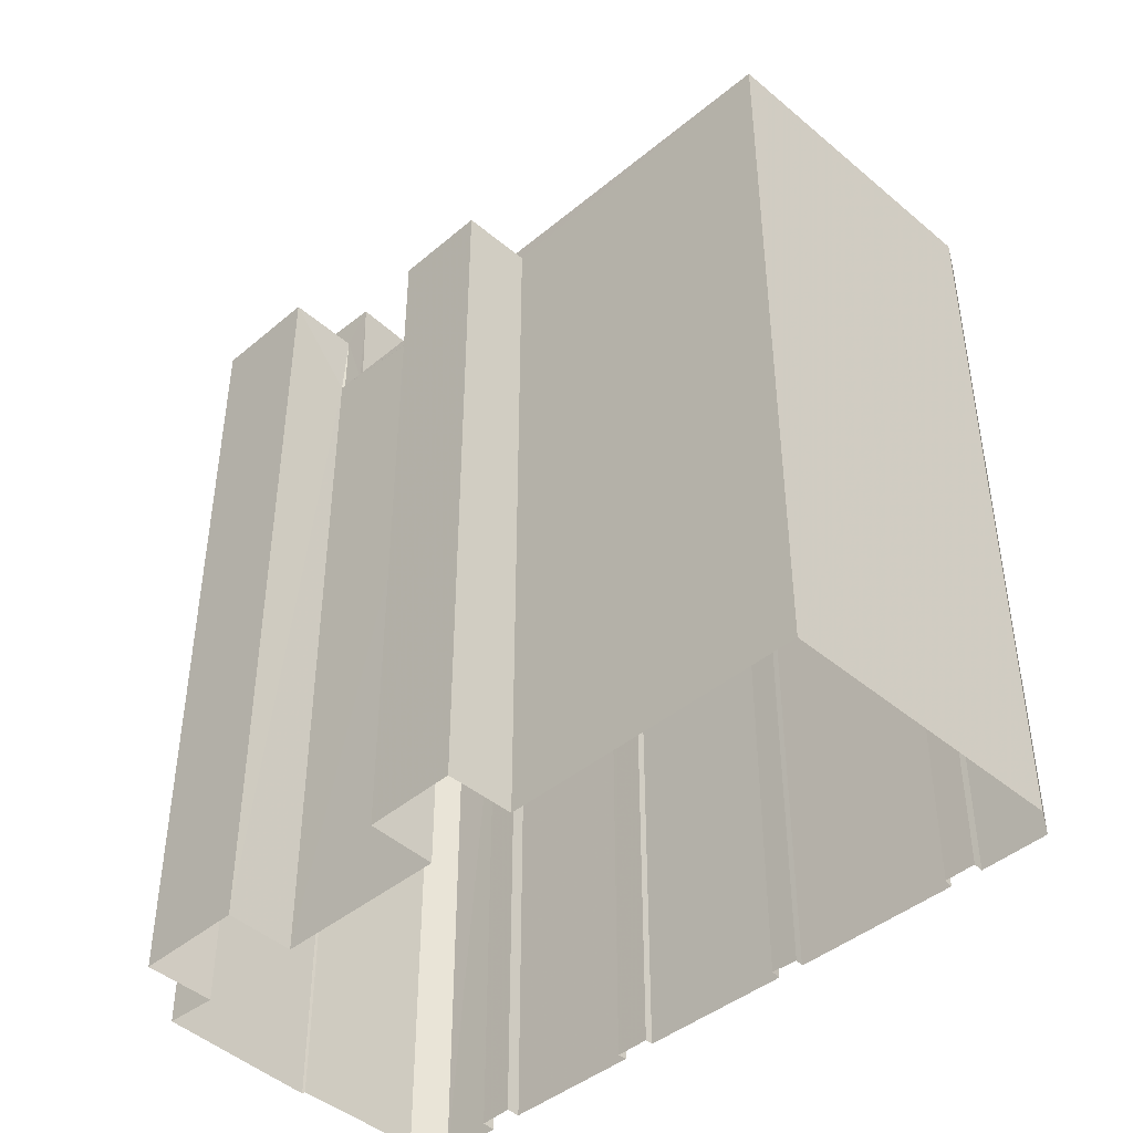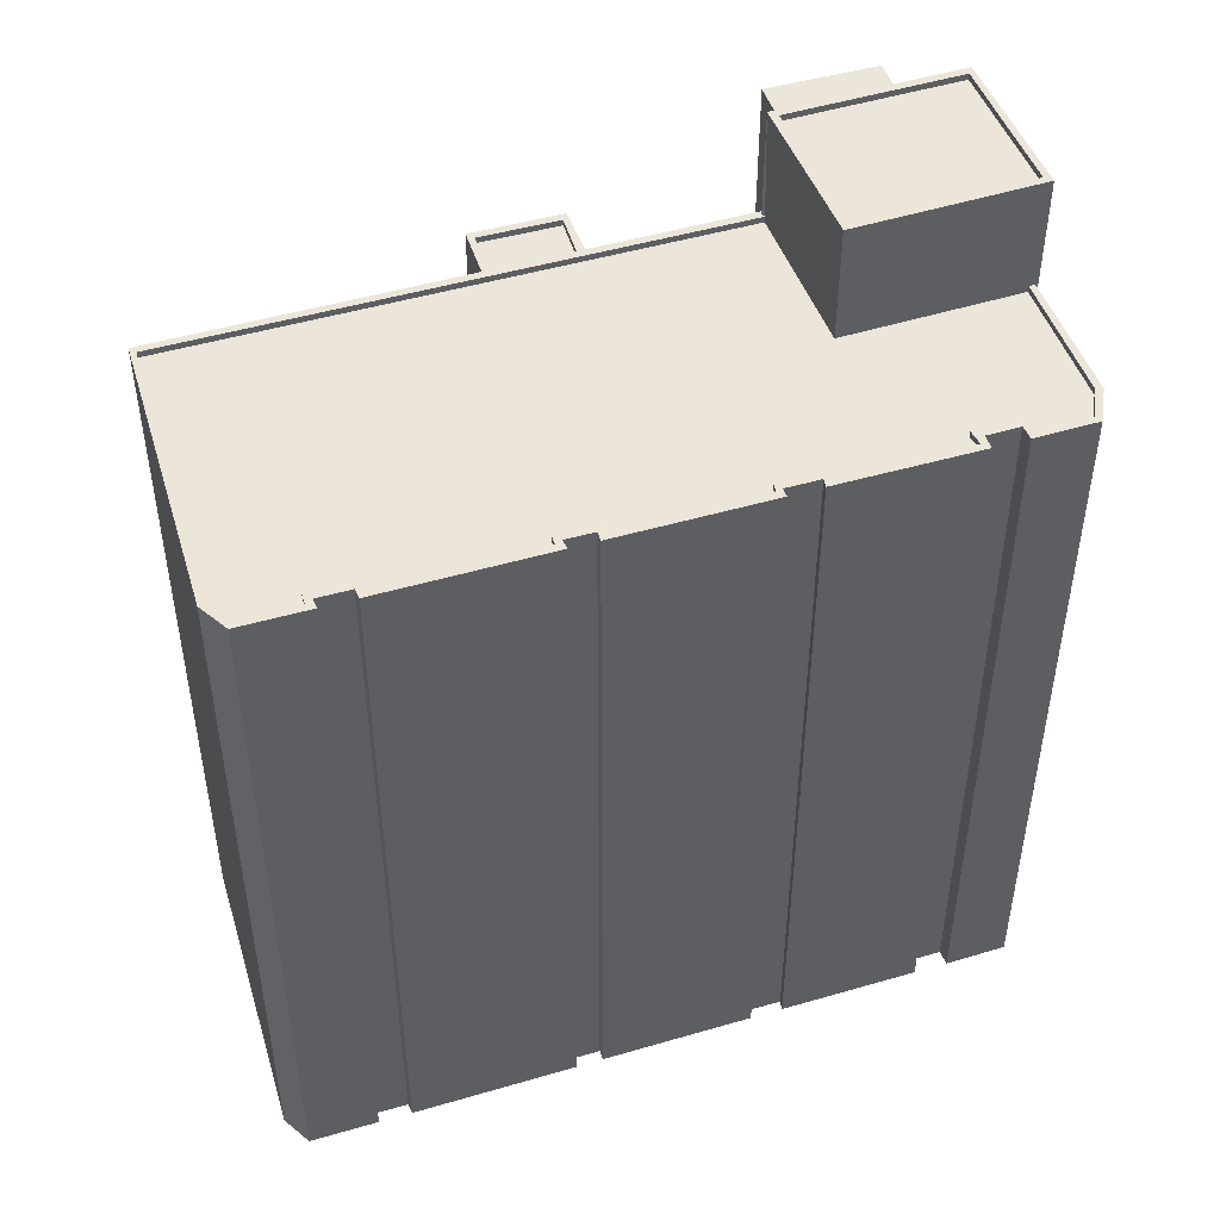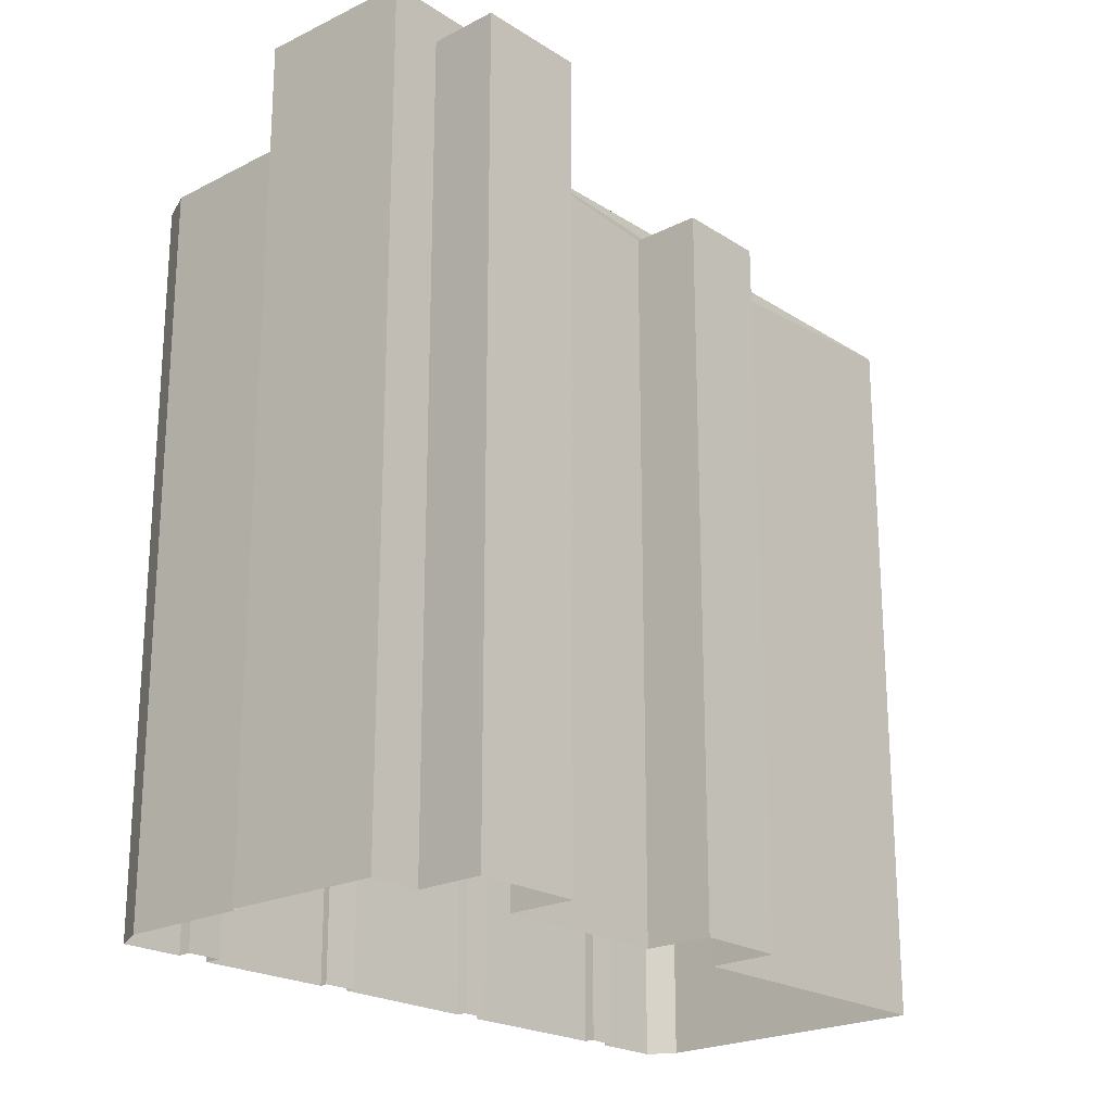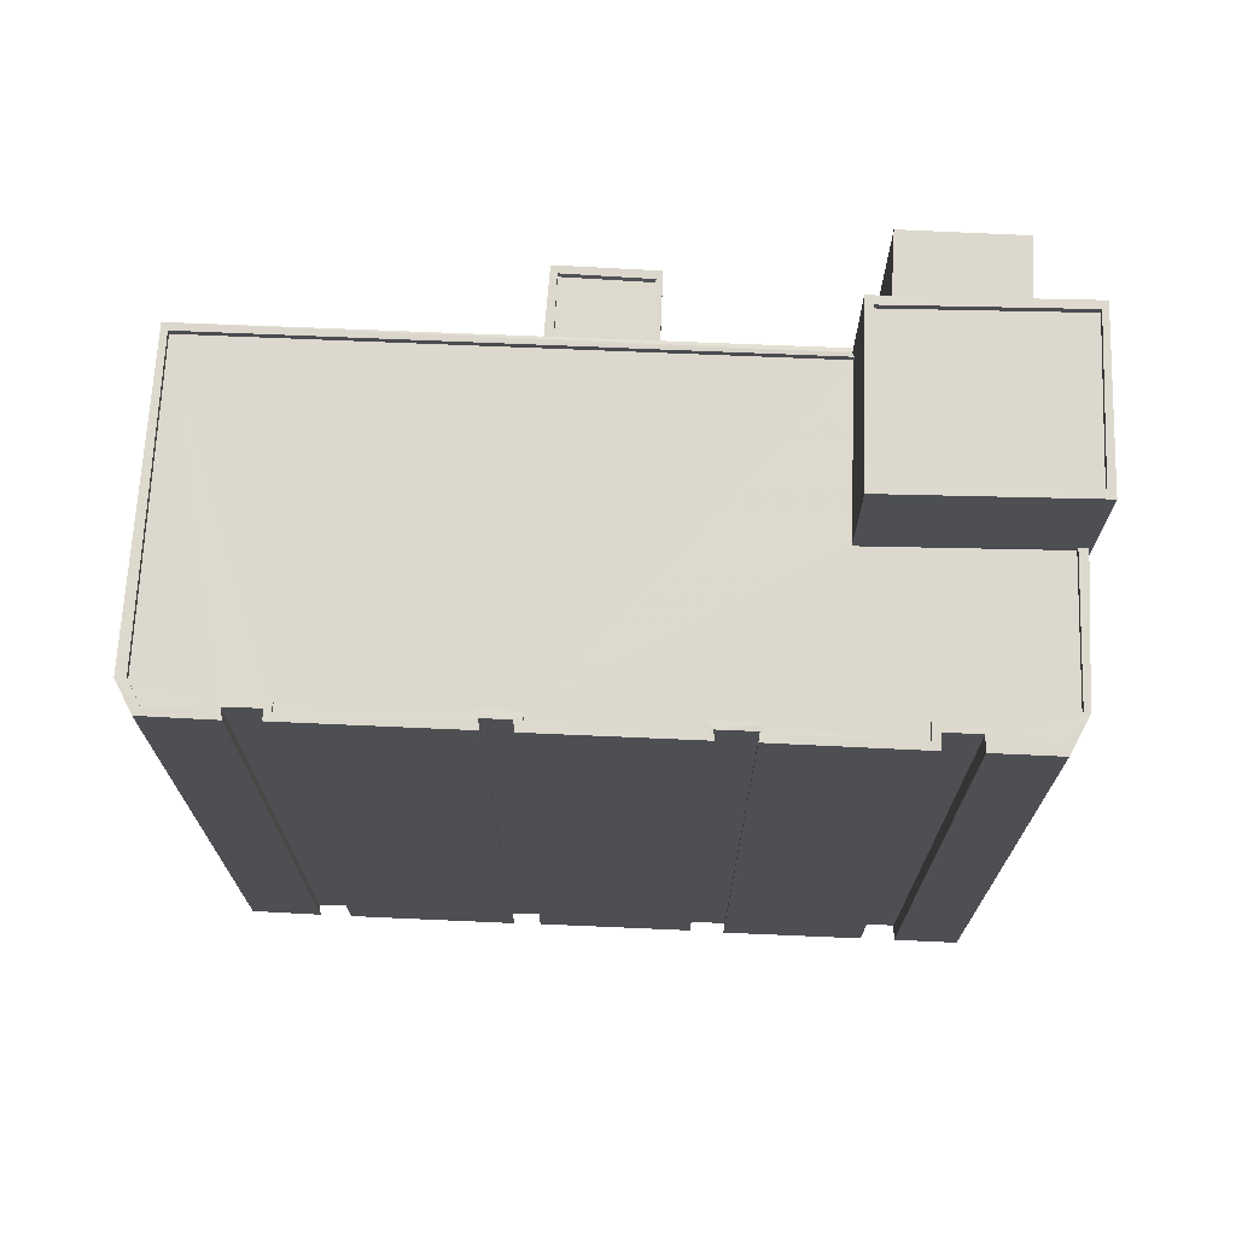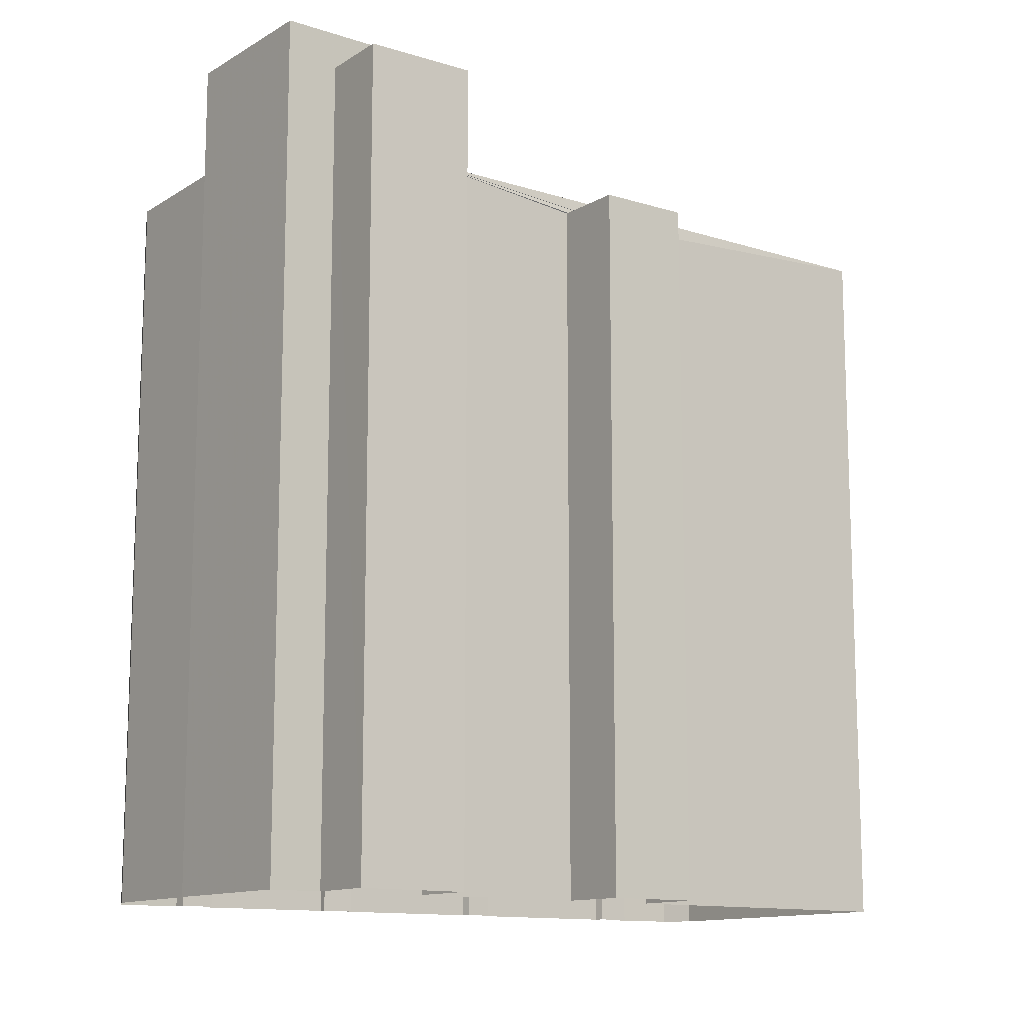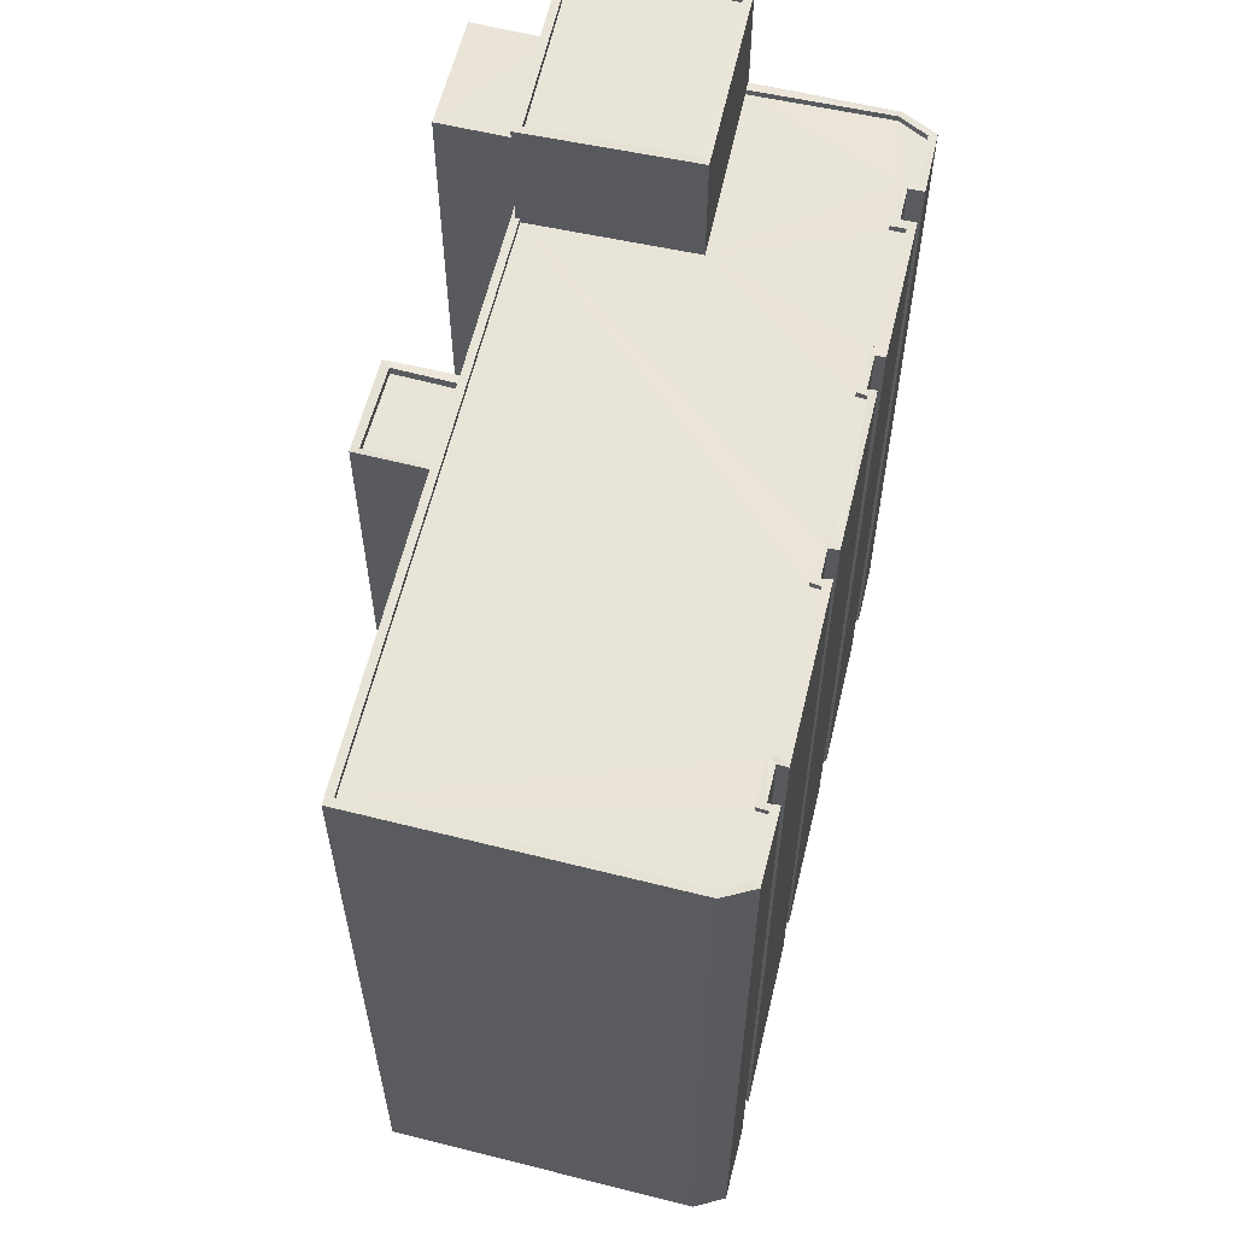
<metadata>
{"format":"obj","ext":"obj","renderer":"f3d","projection":"perspective","resolution":1024,"background":"white","views":[{"elev":-43.9,"azim":145.7,"up":"+Z"},{"elev":48.0,"azim":-96.7,"up":"+Z"},{"elev":-21.8,"azim":53.4,"up":"+Z"},{"elev":72.1,"azim":-76.0,"up":"+Z"},{"elev":-12.6,"azim":65.4,"up":"+Z"},{"elev":60.5,"azim":-155.0,"up":"+Z"}]}
</metadata>
<code>
v 1.234e+05 7.861e+05 15.48
v 1.234e+05 7.861e+05 15.48
v 1.234e+05 7.861e+05 15.48
v 1.234e+05 7.861e+05 15.49
v 1.234e+05 7.861e+05 15.49
v 1.234e+05 7.861e+05 15.49
v 1.234e+05 7.861e+05 15.49
v 1.234e+05 7.861e+05 15.49
v 1.234e+05 7.861e+05 15.48
v 1.234e+05 7.861e+05 15.48
v 1.234e+05 7.861e+05 15.48
v 1.234e+05 7.861e+05 15.48
v 1.234e+05 7.861e+05 15.48
v 1.234e+05 7.861e+05 15.48
v 1.234e+05 7.861e+05 15.48
v 1.234e+05 7.861e+05 15.48
v 1.234e+05 7.861e+05 15.48
v 1.234e+05 7.861e+05 15.48
v 1.234e+05 7.861e+05 15.48
v 1.234e+05 7.861e+05 15.48
v 1.234e+05 7.861e+05 15.49
v 1.234e+05 7.861e+05 15.48
v 1.234e+05 7.861e+05 15.49
v 1.234e+05 7.861e+05 15.48
v 1.234e+05 7.861e+05 15.48
v 1.234e+05 7.861e+05 15.48
v 1.234e+05 7.861e+05 15.48
v 1.234e+05 7.861e+05 15.48
v 1.234e+05 7.861e+05 15.48
v 1.234e+05 7.861e+05 15.48
v 1.234e+05 7.861e+05 15.48
v 1.234e+05 7.861e+05 15.48
v 1.234e+05 7.861e+05 47.71
v 1.234e+05 7.861e+05 47.71
v 1.234e+05 7.861e+05 47.71
v 1.234e+05 7.861e+05 47.71
v 1.234e+05 7.861e+05 44.74
v 1.234e+05 7.861e+05 44.74
v 1.234e+05 7.861e+05 44.74
v 1.234e+05 7.861e+05 44.74
v 1.234e+05 7.861e+05 44.74
v 1.234e+05 7.861e+05 44.74
v 1.234e+05 7.861e+05 44.74
v 1.234e+05 7.861e+05 44.74
v 1.234e+05 7.861e+05 44.74
v 1.234e+05 7.861e+05 44.74
v 1.234e+05 7.861e+05 44.75
v 1.234e+05 7.861e+05 44.74
v 1.234e+05 7.861e+05 44.75
v 1.234e+05 7.861e+05 44.75
v 1.234e+05 7.861e+05 44.75
v 1.234e+05 7.861e+05 44.75
v 1.234e+05 7.861e+05 44.75
v 1.234e+05 7.861e+05 44.75
v 1.234e+05 7.861e+05 44.74
v 1.234e+05 7.861e+05 44.74
v 1.234e+05 7.861e+05 44.74
v 1.234e+05 7.861e+05 44.75
v 1.234e+05 7.861e+05 44.74
v 1.234e+05 7.861e+05 44.75
v 1.234e+05 7.861e+05 44.75
v 1.234e+05 7.861e+05 44.74
v 1.234e+05 7.861e+05 44.74
v 1.234e+05 7.861e+05 44.74
v 1.234e+05 7.861e+05 44.74
v 1.234e+05 7.861e+05 44.74
v 1.234e+05 7.861e+05 44.75
v 1.234e+05 7.861e+05 44.75
v 1.234e+05 7.861e+05 44.74
v 1.234e+05 7.861e+05 44.74
v 1.234e+05 7.861e+05 44.74
v 1.234e+05 7.861e+05 44.74
v 1.234e+05 7.861e+05 44.74
v 1.234e+05 7.861e+05 44.74
v 1.234e+05 7.861e+05 44.74
v 1.234e+05 7.861e+05 44.74
v 1.234e+05 7.861e+05 44.74
v 1.234e+05 7.861e+05 44.74
v 1.234e+05 7.861e+05 44.74
v 1.234e+05 7.861e+05 44.74
v 1.234e+05 7.861e+05 44.74
v 1.234e+05 7.861e+05 44.74
v 1.234e+05 7.861e+05 44.75
v 1.234e+05 7.861e+05 44.75
v 1.234e+05 7.861e+05 44.49
v 1.234e+05 7.861e+05 44.49
v 1.234e+05 7.861e+05 44.49
v 1.234e+05 7.861e+05 44.49
v 1.234e+05 7.861e+05 44.49
v 1.234e+05 7.861e+05 44.49
v 1.234e+05 7.861e+05 44.5
v 1.234e+05 7.861e+05 44.49
v 1.234e+05 7.861e+05 44.49
v 1.234e+05 7.861e+05 44.5
v 1.234e+05 7.861e+05 44.5
v 1.234e+05 7.861e+05 44.49
v 1.234e+05 7.861e+05 44.5
v 1.234e+05 7.861e+05 44.5
v 1.234e+05 7.861e+05 44.49
v 1.234e+05 7.861e+05 44.5
v 1.234e+05 7.861e+05 44.5
v 1.234e+05 7.861e+05 44.49
v 1.234e+05 7.861e+05 44.49
v 1.234e+05 7.861e+05 44.49
v 1.234e+05 7.861e+05 44.49
v 1.234e+05 7.861e+05 44.49
v 1.234e+05 7.861e+05 44.49
v 1.234e+05 7.861e+05 44.49
v 1.234e+05 7.861e+05 43.84
v 1.234e+05 7.861e+05 43.84
v 1.234e+05 7.861e+05 43.84
v 1.234e+05 7.861e+05 43.84
v 1.234e+05 7.861e+05 44.09
v 1.234e+05 7.861e+05 44.09
v 1.234e+05 7.861e+05 44.09
v 1.234e+05 7.861e+05 44.09
v 1.234e+05 7.861e+05 44.09
v 1.234e+05 7.861e+05 44.09
v 1.234e+05 7.861e+05 44.09
v 1.234e+05 7.861e+05 44.09
v 1.234e+05 7.861e+05 49.14
v 1.234e+05 7.861e+05 49.14
v 1.234e+05 7.861e+05 49.14
v 1.234e+05 7.861e+05 49.14
v 1.234e+05 7.861e+05 49.14
v 1.234e+05 7.861e+05 49.14
v 1.234e+05 7.861e+05 49.14
v 1.234e+05 7.861e+05 49.14
v 1.234e+05 7.861e+05 48.89
v 1.234e+05 7.861e+05 48.89
v 1.234e+05 7.861e+05 48.89
v 1.234e+05 7.861e+05 48.89
f 1 2 3
f 4 5 2
f 6 7 5
f 8 7 6
f 3 9 1
f 10 11 12
f 13 14 15
f 16 1 11
f 17 11 10
f 18 19 17
f 20 19 18
f 8 6 21
f 14 22 15
f 23 4 24
f 23 24 25
f 19 22 14
f 6 5 4
f 19 14 26
f 26 27 16
f 27 28 16
f 29 30 31
f 30 32 31
f 31 1 16
f 24 2 32
f 1 32 2
f 4 2 24
f 26 16 11
f 17 19 11
f 19 26 11
f 32 1 31
f 33 34 35
f 36 33 35
f 37 38 39
f 40 41 38
f 42 43 41
f 44 45 46
f 47 46 45
f 37 39 48
f 49 50 47
f 49 51 52
f 53 51 54
f 50 55 46
f 56 43 42
f 57 58 59
f 60 58 61
f 62 63 64
f 65 66 62
f 56 63 62
f 67 60 68
f 67 53 54
f 69 70 71
f 65 62 64
f 72 66 65
f 73 74 75
f 76 70 77
f 72 65 76
f 40 38 37
f 72 76 77
f 73 78 79
f 78 80 79
f 81 79 80
f 41 40 42
f 56 42 63
f 77 70 69
f 75 74 69
f 81 82 79
f 82 57 59
f 71 75 69
f 73 75 78
f 83 67 68
f 60 61 68
f 49 84 50
f 61 58 57
f 81 57 82
f 49 52 84
f 52 51 53
f 83 53 67
f 47 50 46
f 85 86 87
f 88 89 85
f 88 90 89
f 86 91 92
f 93 90 88
f 94 91 95
f 93 88 96
f 97 94 95
f 98 94 97
f 99 92 100
f 100 92 101
f 102 103 104
f 103 88 85
f 101 91 94
f 102 104 105
f 106 107 108
f 108 107 87
f 104 85 107
f 87 86 92
f 107 85 87
f 92 91 101
f 104 103 85
f 109 110 111
f 112 109 111
f 113 114 115
f 116 117 113
f 118 117 116
f 119 118 116
f 114 120 115
f 116 113 115
f 121 122 123
f 122 124 123
f 125 126 127
f 128 125 127
f 126 124 122
f 127 126 122
f 129 130 131
f 129 132 130
f 121 123 125
f 128 121 125
f 44 36 45
f 11 45 12
f 12 45 35
f 45 36 35
f 35 10 12
f 35 34 10
f 33 10 34
f 33 17 10
f 114 2 5
f 5 47 114
f 1 118 11
f 114 47 45
f 109 112 120
f 11 118 45
f 120 114 45
f 109 120 119
f 118 119 45
f 119 120 45
f 49 5 7
f 49 47 5
f 49 7 8
f 51 49 8
f 19 38 22
f 19 39 38
f 41 15 22
f 38 41 22
f 43 13 15
f 41 43 15
f 43 14 13
f 43 56 14
f 62 26 14
f 56 62 14
f 66 27 26
f 62 66 26
f 72 28 27
f 66 72 27
f 77 16 28
f 72 77 28
f 69 31 16
f 77 69 16
f 74 29 31
f 69 74 31
f 73 30 29
f 74 73 29
f 79 32 30
f 73 79 30
f 82 24 32
f 79 82 32
f 59 25 24
f 82 59 24
f 58 23 25
f 59 58 25
f 58 4 23
f 58 60 4
f 67 6 4
f 60 67 4
f 54 21 6
f 67 54 6
f 51 8 21
f 54 51 21
f 84 97 95
f 84 52 97
f 50 95 91
f 50 84 95
f 50 91 86
f 55 50 86
f 89 90 37
f 48 89 37
f 40 90 93
f 40 37 90
f 42 93 96
f 42 40 93
f 63 96 88
f 63 42 96
f 64 88 103
f 64 63 88
f 65 103 102
f 65 64 103
f 76 102 105
f 76 65 102
f 76 105 104
f 70 76 104
f 71 104 107
f 71 70 104
f 75 107 106
f 75 71 107
f 78 106 108
f 78 75 106
f 78 108 87
f 80 78 87
f 81 87 92
f 81 80 87
f 57 92 99
f 57 81 92
f 61 99 100
f 61 57 99
f 61 100 101
f 68 61 101
f 83 101 94
f 83 68 101
f 83 94 98
f 53 83 98
f 52 98 97
f 52 53 98
f 9 118 1
f 9 117 118
f 113 117 9
f 3 113 9
f 114 113 3
f 2 114 3
f 120 111 115
f 120 112 111
f 115 111 110
f 116 115 110
f 109 116 110
f 109 119 116
f 48 123 85
f 123 48 125
f 125 39 20
f 85 89 48
f 20 39 19
f 48 39 125
f 125 20 18
f 126 125 18
f 44 46 36
f 17 33 18
f 46 124 36
f 18 33 126
f 33 124 126
f 36 124 33
f 124 55 123
f 123 55 85
f 124 46 55
f 85 55 86
f 122 129 131
f 127 122 131
f 128 131 130
f 128 127 131
f 121 130 132
f 121 128 130
f 122 132 129
f 122 121 132

</code>
